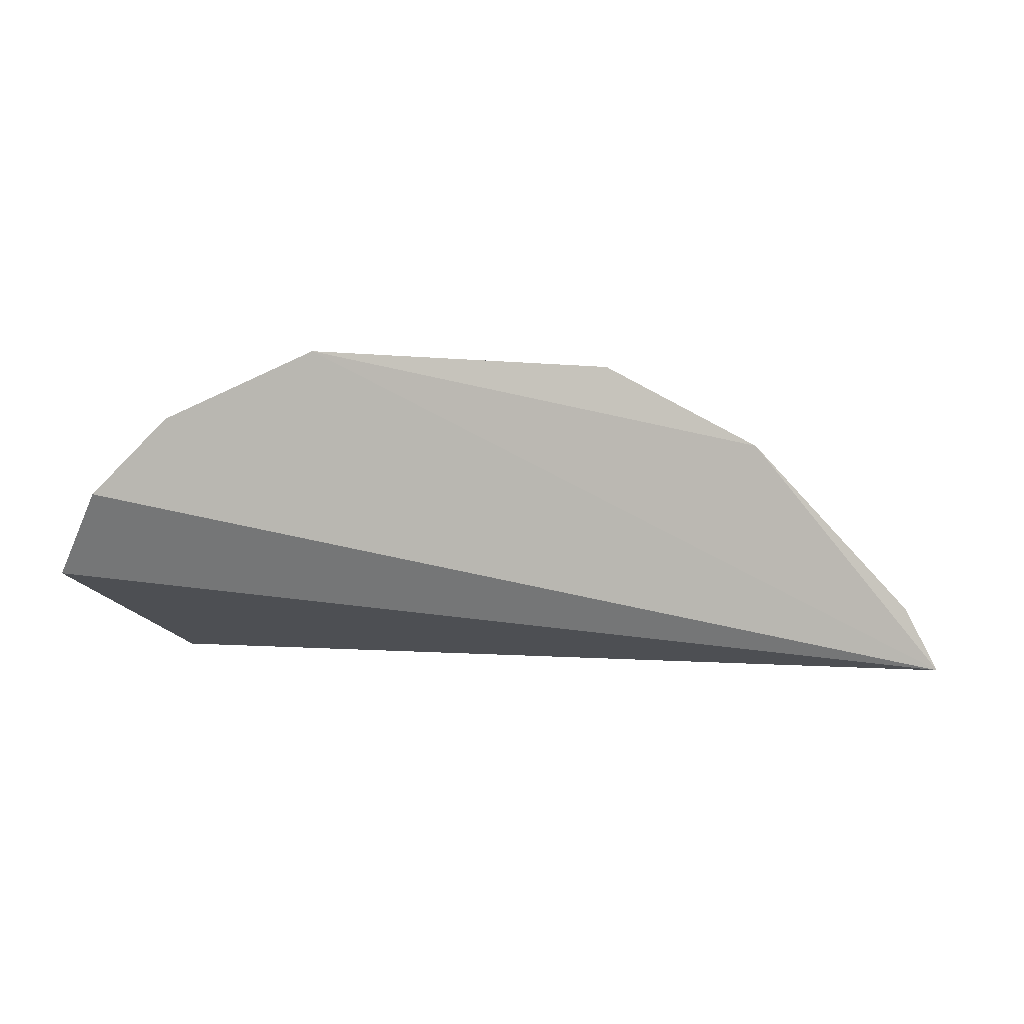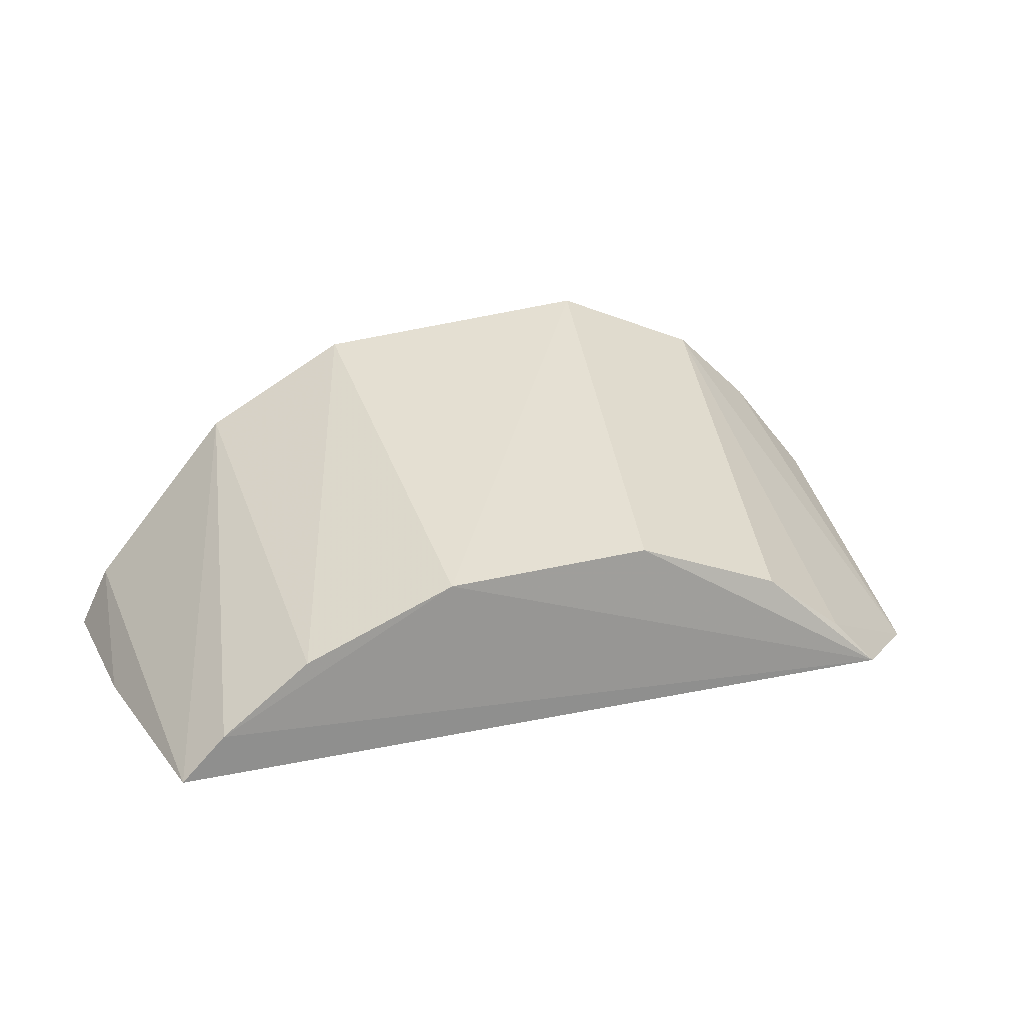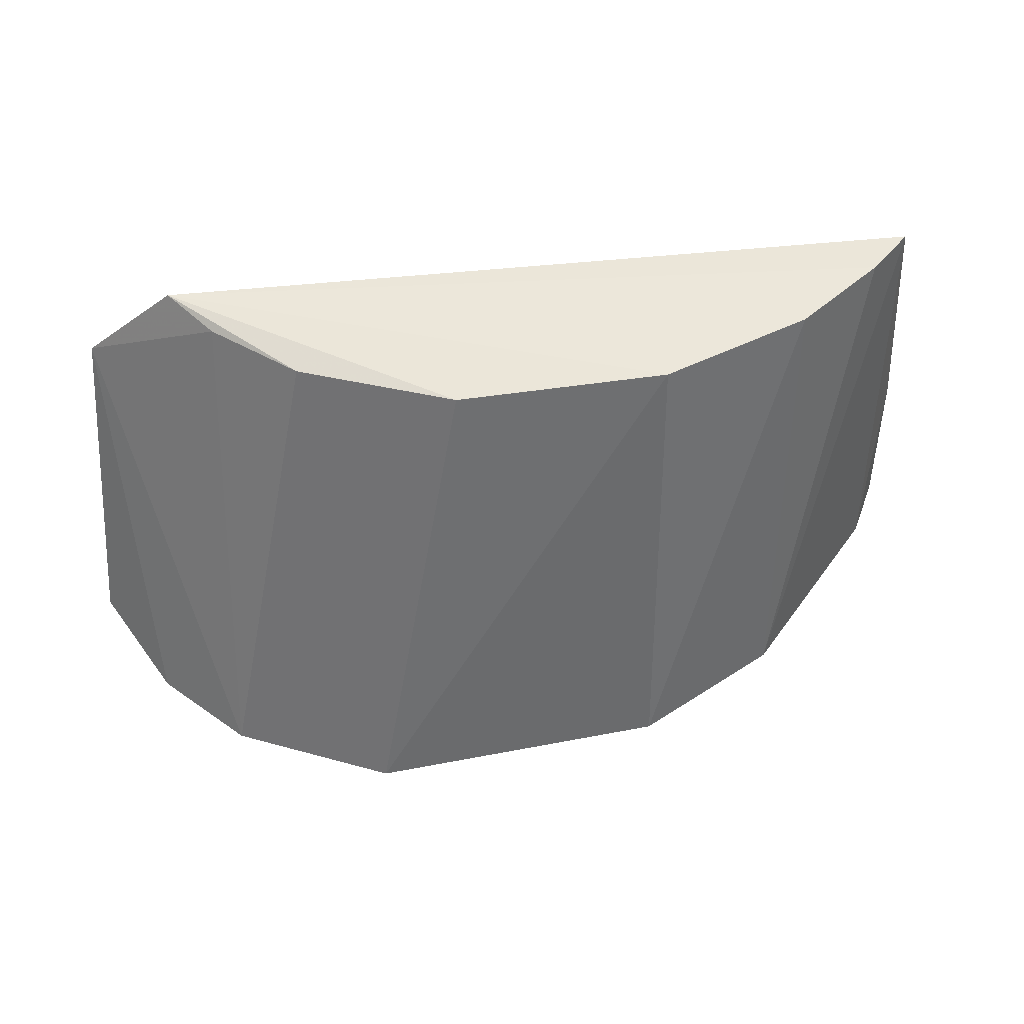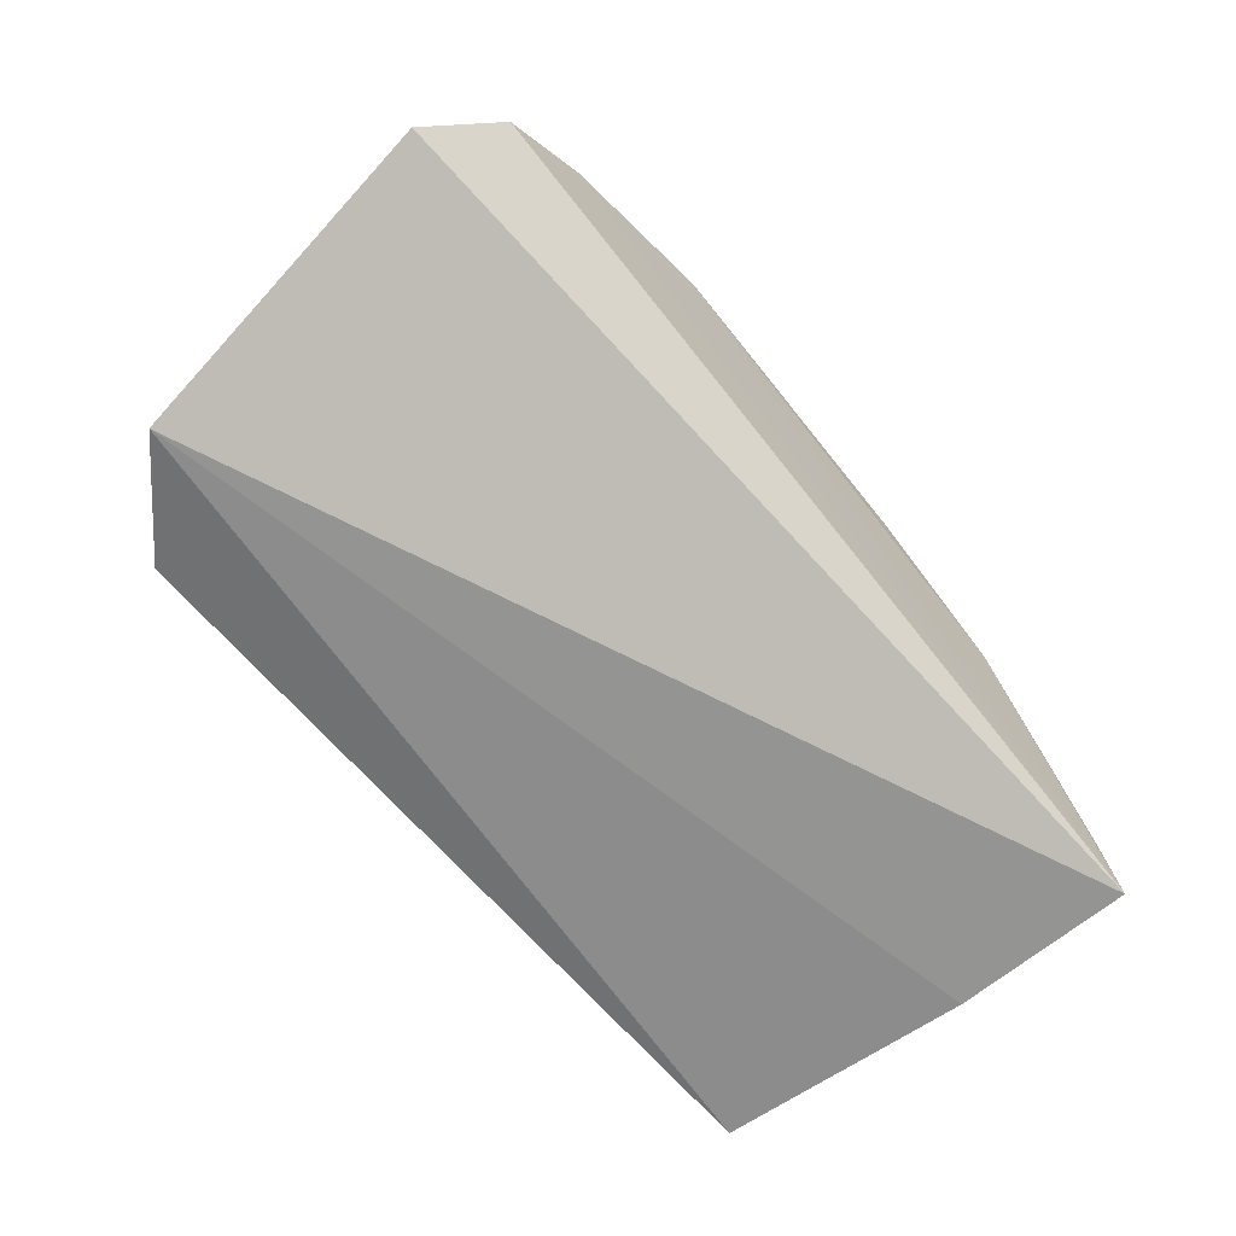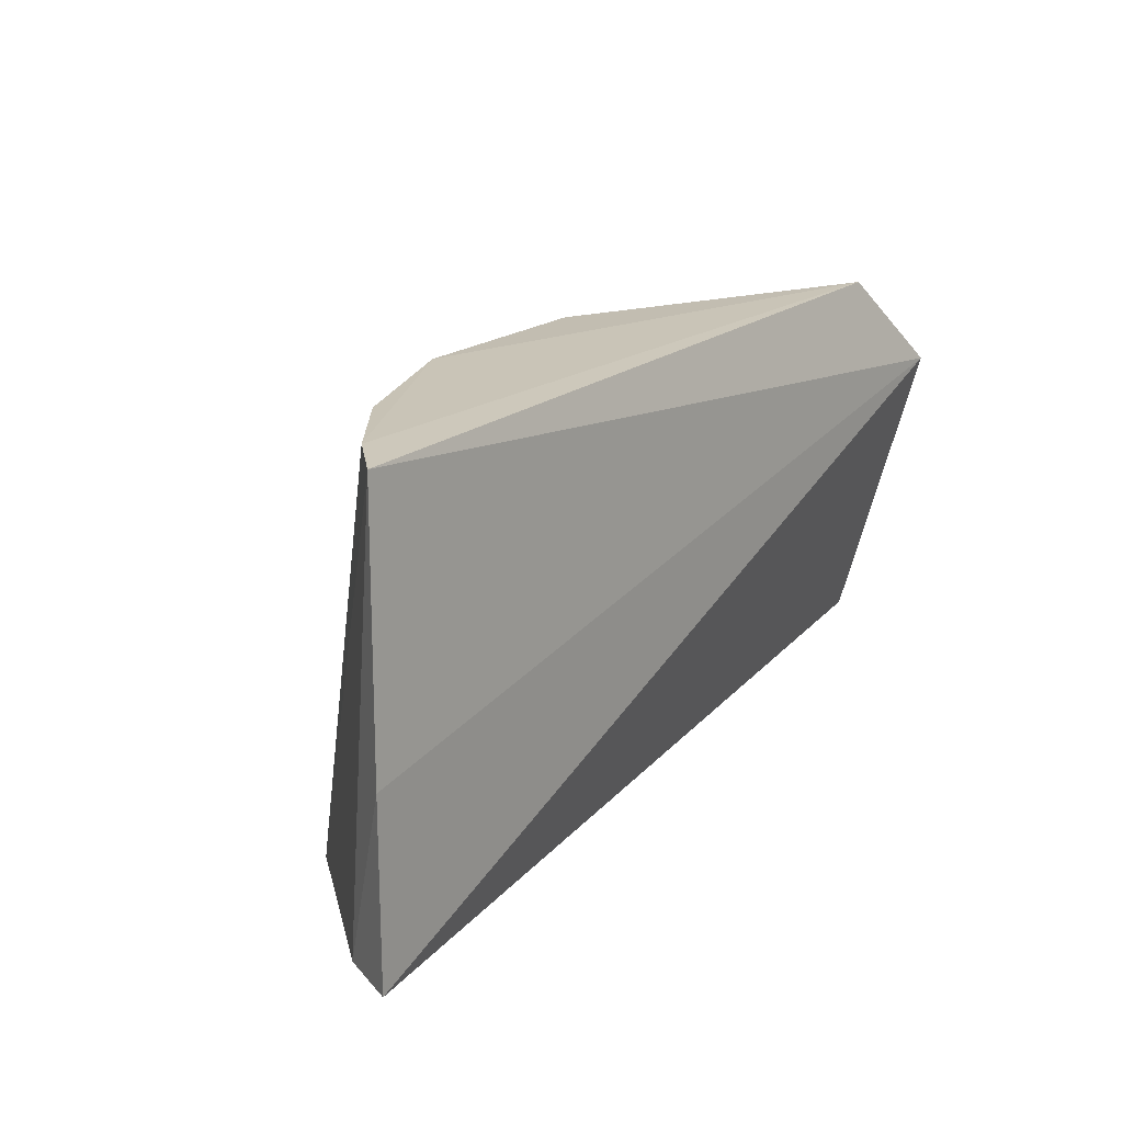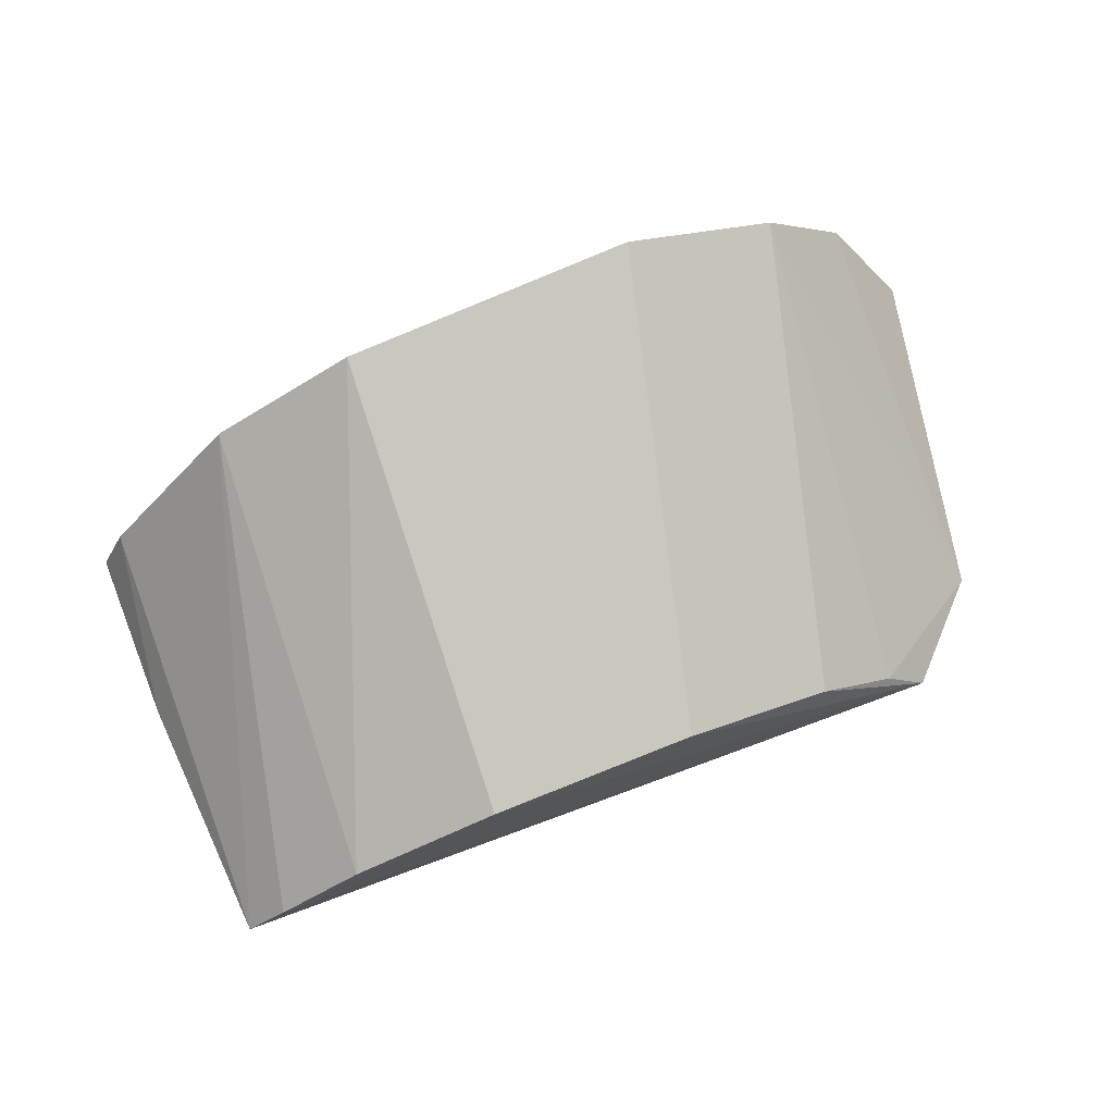
<metadata>
{"format":"obj","ext":"obj","renderer":"f3d","projection":"perspective","resolution":1024,"background":"white","views":[{"elev":0.3,"azim":10.8,"up":"+Z"},{"elev":22.8,"azim":159.6,"up":"+Z"},{"elev":50.8,"azim":-6.7,"up":"+Y"},{"elev":-69.0,"azim":-48.4,"up":"+Z"},{"elev":21.1,"azim":125.9,"up":"+Y"},{"elev":74.8,"azim":160.1,"up":"+Z"}]}
</metadata>
<code>
v 0.02928 -0.02776 0.03433
v 0.0357 -0.02732 0.02837
v 0.03423 -0.01846 0.02972
v 0.01789 -0.0205 0.02813
v 0.0173 -0.02682 0.03011
v 0.03508 -0.01848 0.02886
v 0.02531 -0.01867 0.0322
v 0.03222 -0.02769 0.03275
v 0.01847 -0.02788 0.03181
v 0.03558 -0.02367 0.02846
v 0.02951 -0.01855 0.03212
v 0.01976 -0.01856 0.02874
v 0.0325 -0.01851 0.03097
v 0.02328 -0.02802 0.03471
v 0.0351 -0.02738 0.02956
v 0.02225 -0.01879 0.03096
v 0.02011 -0.02798 0.03337
v 0.02061 -0.01877 0.02967
f 5 4 2
f 8 6 3
f 9 5 2
f 9 4 5
f 10 2 4
f 10 4 6
f 12 6 4
f 12 3 6
f 12 11 3
f 12 7 11
f 13 8 3
f 13 1 8
f 13 11 1
f 13 3 11
f 14 11 7
f 14 1 11
f 14 8 1
f 14 2 8
f 15 8 2
f 15 2 10
f 15 10 6
f 15 6 8
f 16 7 12
f 17 14 7
f 17 7 16
f 17 9 2
f 17 2 14
f 17 4 9
f 18 16 12
f 18 12 4
f 18 17 16
f 18 4 17

</code>
